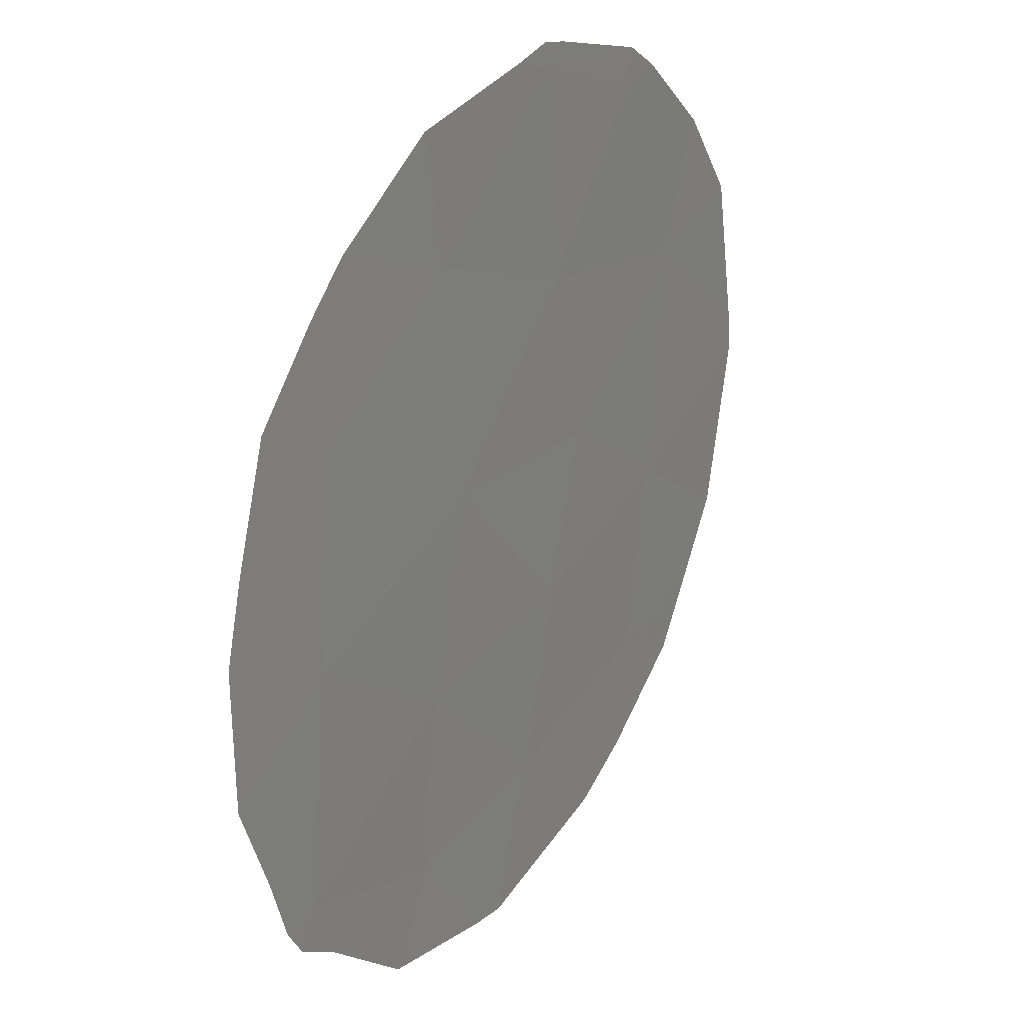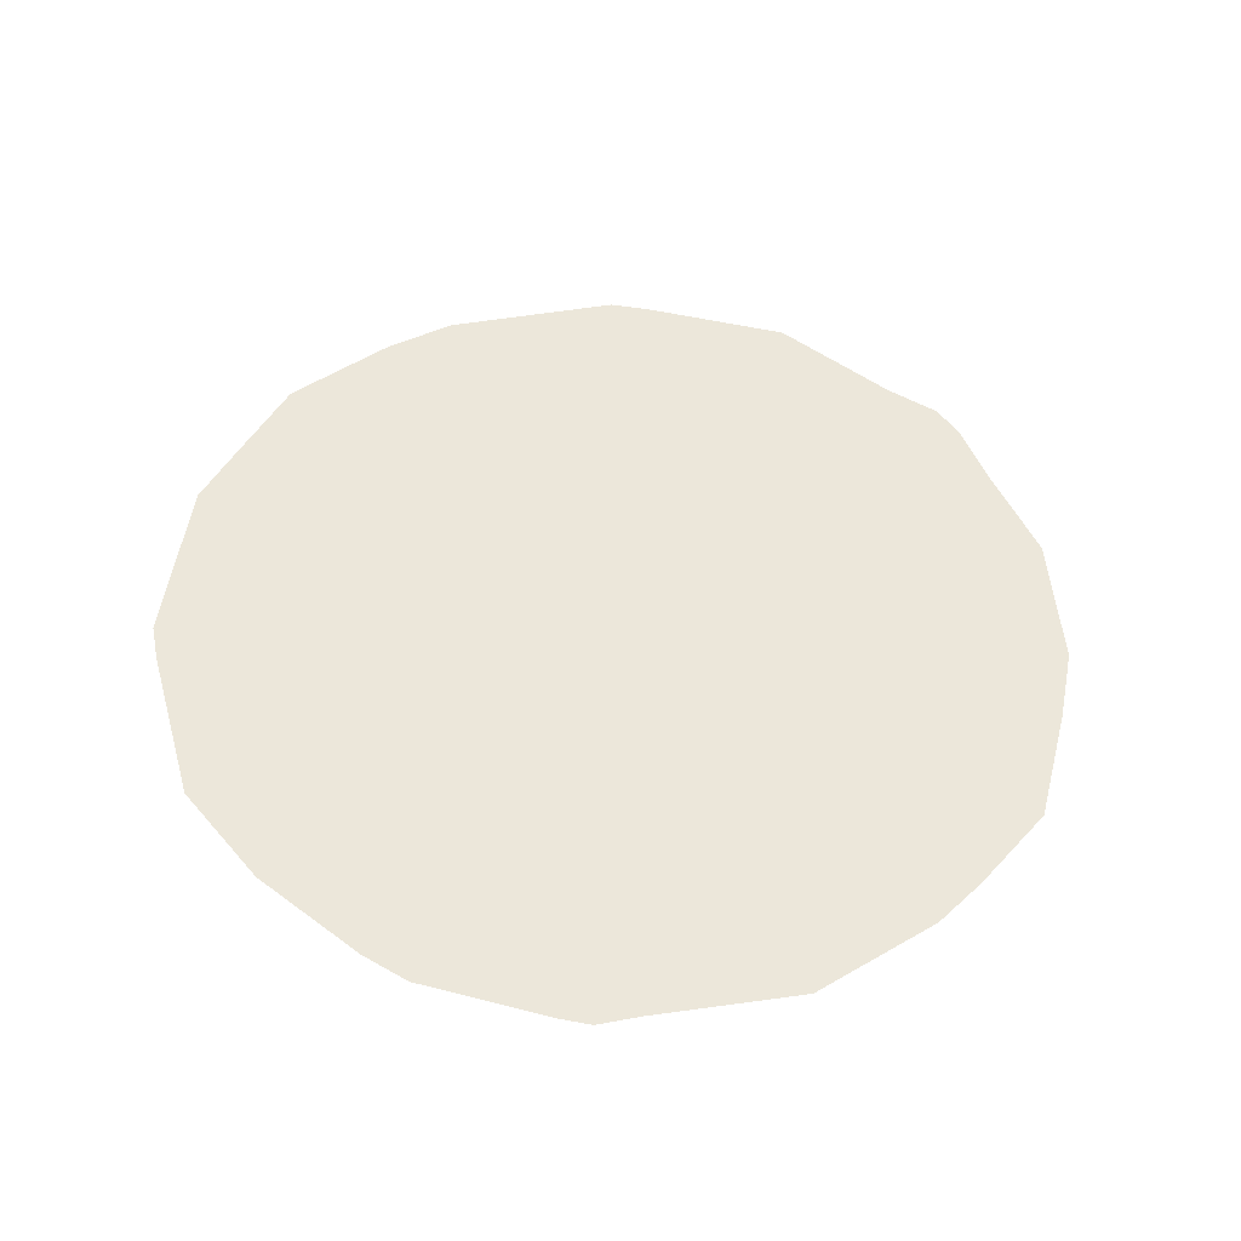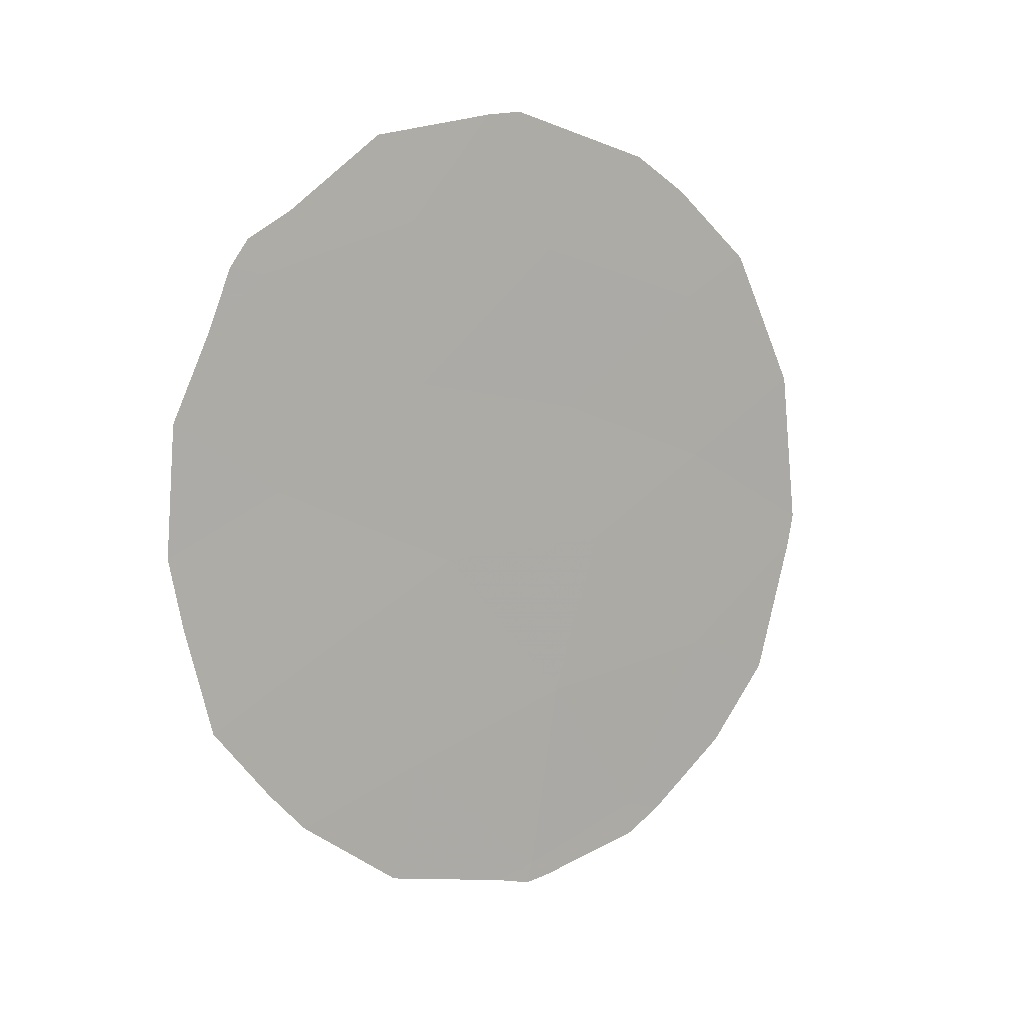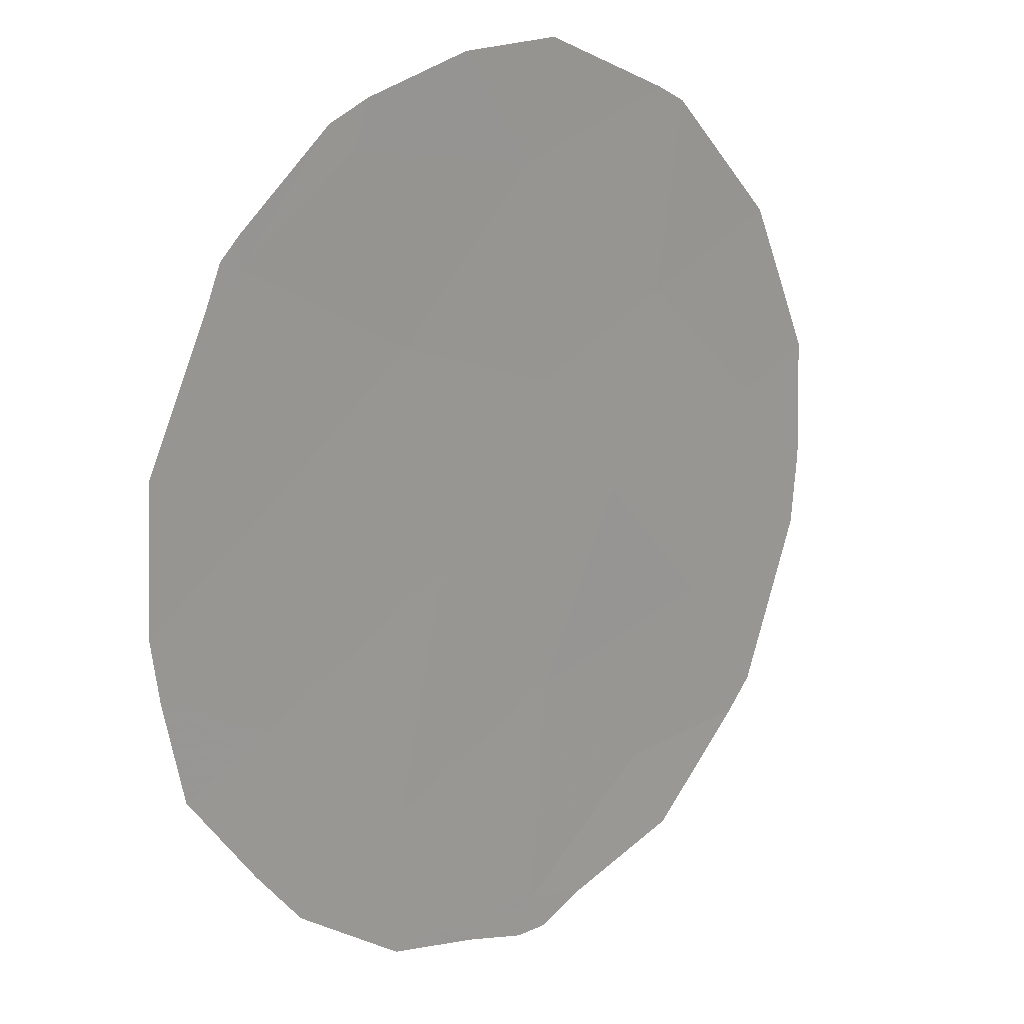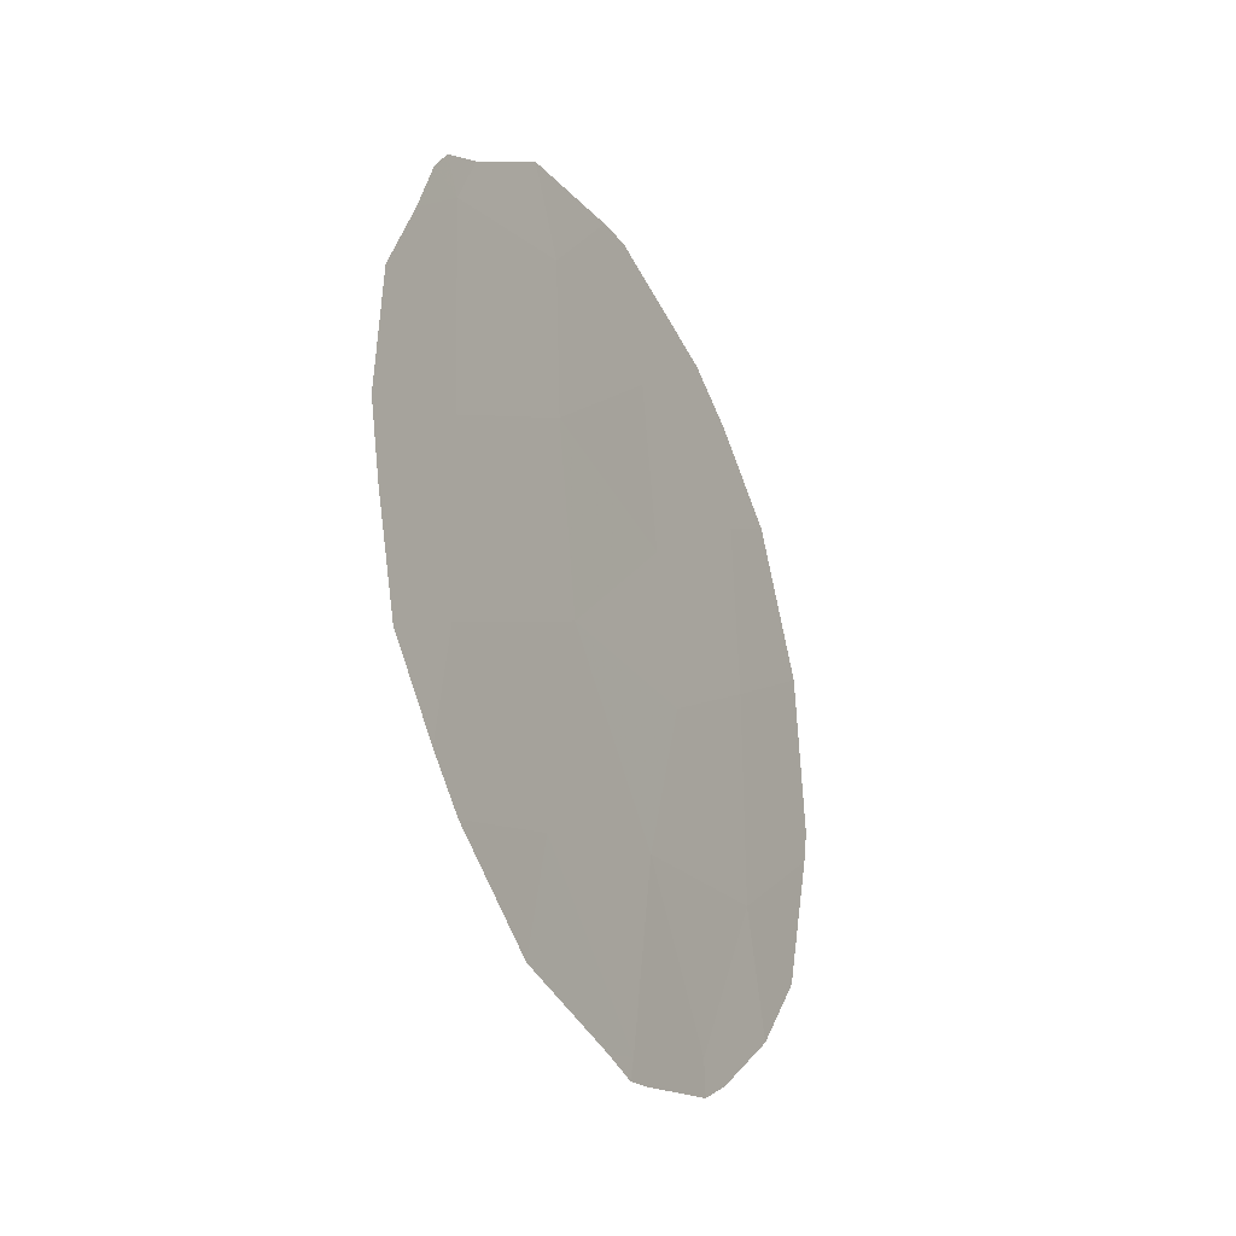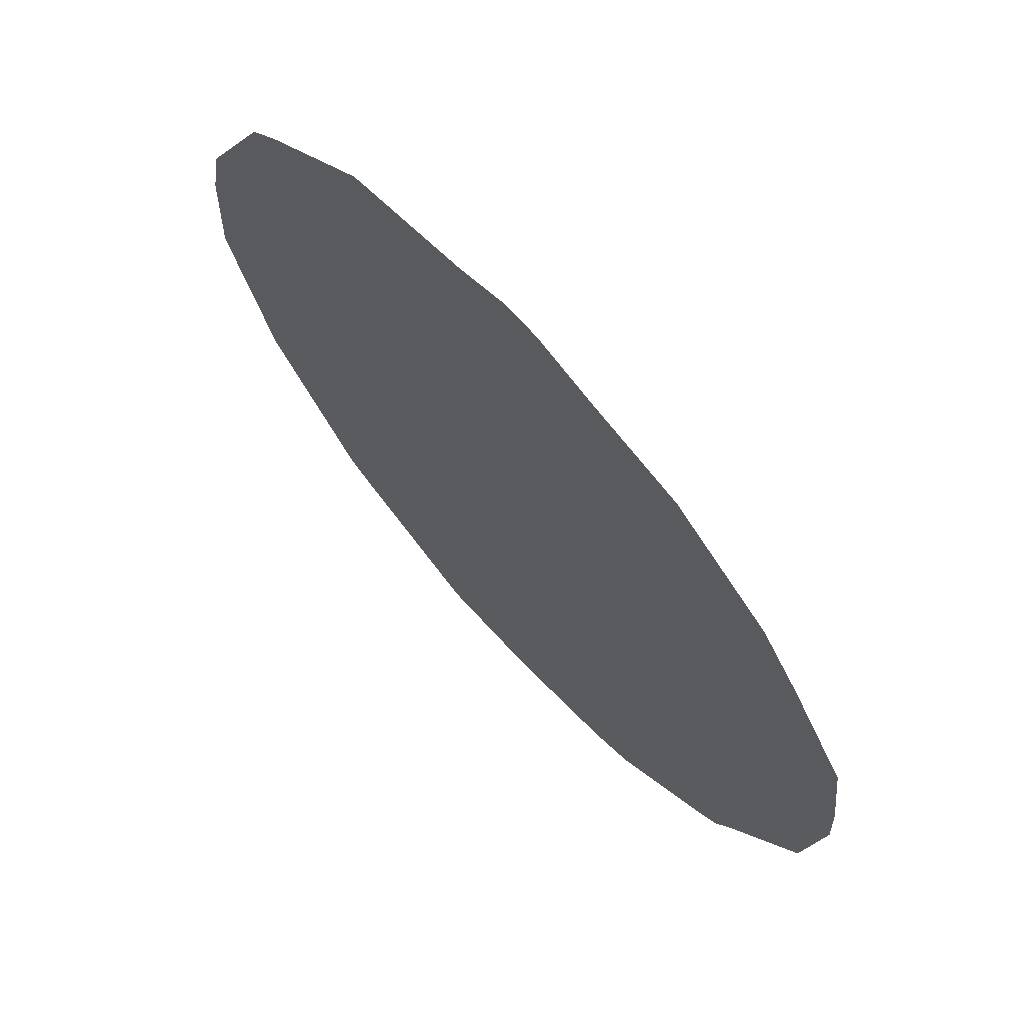
<metadata>
{"format":"obj","ext":"obj","renderer":"f3d","projection":"perspective","resolution":1024,"background":"white","views":[{"elev":-66.5,"azim":177.7,"up":"+Y"},{"elev":-41.8,"azim":-63.2,"up":"+Z"},{"elev":10.5,"azim":88.1,"up":"+Z"},{"elev":-30.3,"azim":-145.9,"up":"+Y"},{"elev":-29.3,"azim":60.6,"up":"+Z"},{"elev":-57.9,"azim":29.7,"up":"+Y"}]}
</metadata>
<code>
v 80.84 74.36 -37.2
v 80.25 75.24 -38.77
v 79.77 76.04 -34.67
v 81.8 72.87 -33.57
v 80.75 74.5 -33.96
v 81.87 72.77 -37.76
v 82.74 71.42 -36.55
v 80.92 74.26 -32.2
v 79.86 75.92 -32.81
v 81.63 73.14 -35.53
v 80.54 74.83 -35.48
v 82.74 71.39 -34.57
v 82.79 71.3 -32.33
v 81.86 72.78 -31.85
v 79.73 76.07 -36.94
v 81.02 74.07 -39.21
v 82.88 71.15 -31.98
v 83 70.98 -32.25
v 82.64 71.59 -38.21
v 82.87 71.24 -37.77
v 79.16 76.93 -37.38
v 79.53 76.37 -38.2
v 79.44 76.57 -32.39
v 79.93 75.81 -31.61
v 83.14 70.76 -32.89
v 80.25 75.29 -31.22
v 82.04 72.51 -39
v 81.05 74.02 -39.43
v 81.27 73.69 -39.32
v 81.13 73.92 -30.73
v 80.23 75.26 -39.14
v 80.01 75.6 -38.9
v 79.24 76.87 -33.12
v 78.91 77.34 -35.56
v 79.03 77.18 -33.87
v 83.36 70.42 -33.77
v 82.63 71.55 -31.71
v 82.07 72.43 -30.96
v 81.34 73.58 -30.76
v 83.35 70.46 -35.86
v 83.43 70.33 -35.12
v 78.94 77.29 -35.91
v 80.9 74.26 -39.39
v 83.2 70.71 -37
f 13 18 17
f 7 6 19
f 7 19 20
f 5 8 9
f 16 1 2
f 15 21 22
f 9 24 23
f 11 10 5
f 10 4 5
f 10 7 12
f 10 12 4
f 11 1 10
f 12 13 4
f 13 25 18
f 3 5 9
f 9 8 26
f 9 26 24
f 4 8 5
f 5 3 11
f 6 27 19
f 16 28 29
f 6 7 10
f 10 1 6
f 3 15 11
f 15 1 11
f 6 16 29
f 6 29 27
f 6 1 16
f 8 30 26
f 2 32 31
f 4 13 14
f 9 23 33
f 3 35 34
f 3 9 33
f 3 33 35
f 13 12 36
f 13 36 25
f 14 13 37
f 14 37 38
f 14 38 39
f 13 17 37
f 8 4 14
f 12 7 40
f 12 40 41
f 15 3 34
f 15 34 42
f 16 2 31
f 16 31 43
f 15 42 21
f 8 14 39
f 8 39 30
f 7 20 44
f 1 15 2
f 2 15 22
f 2 22 32
f 12 41 36
f 7 44 40
f 16 43 28

</code>
